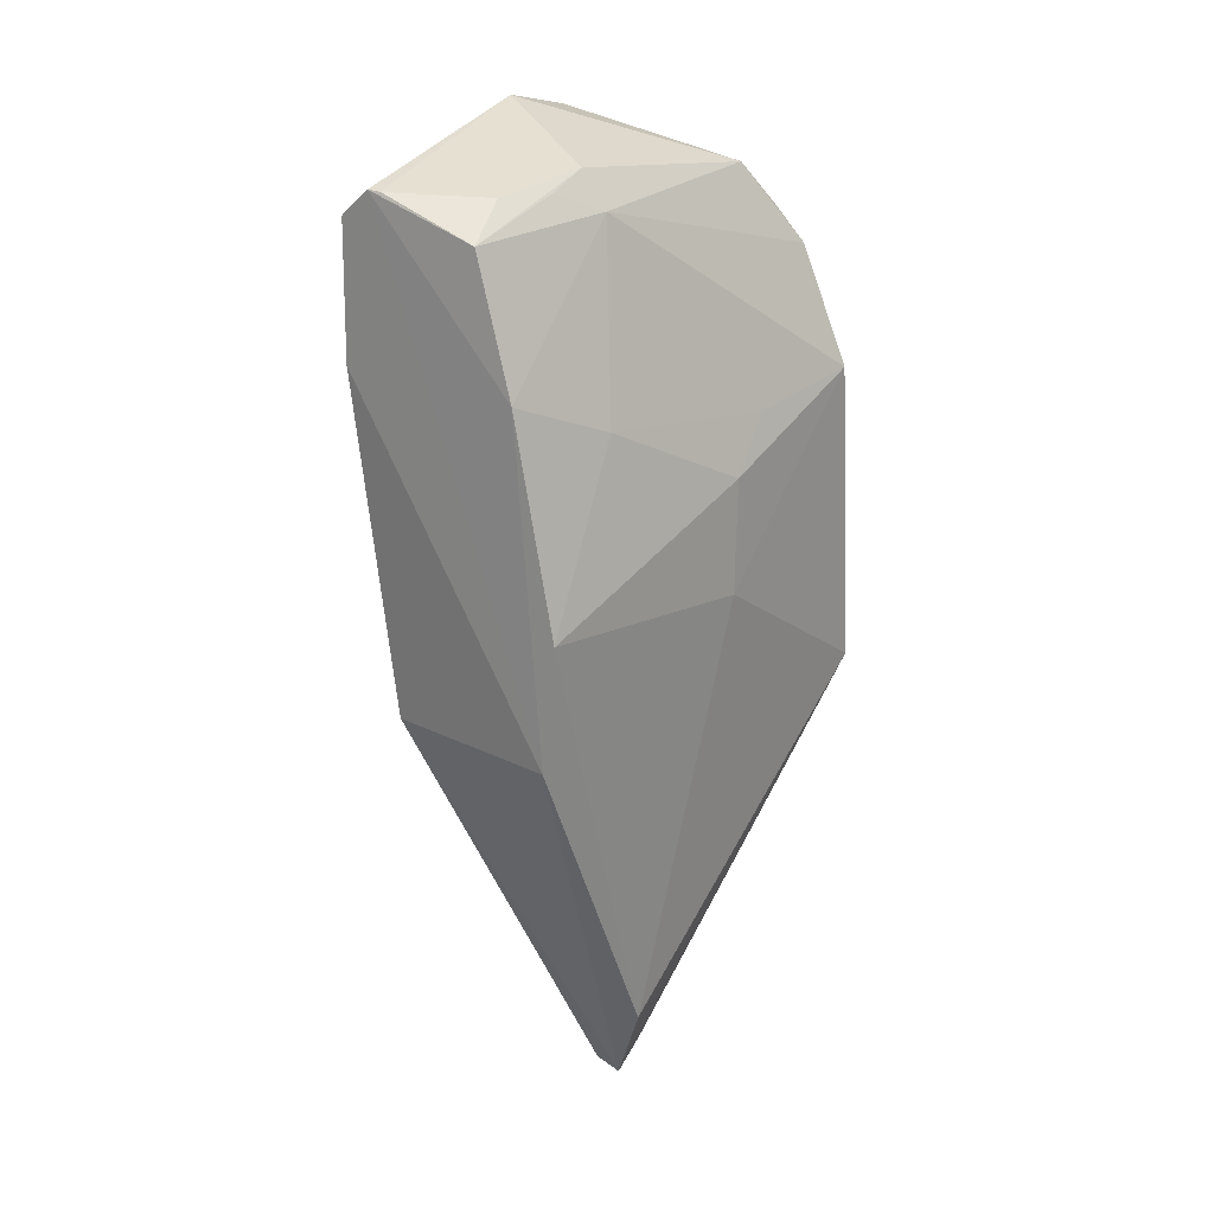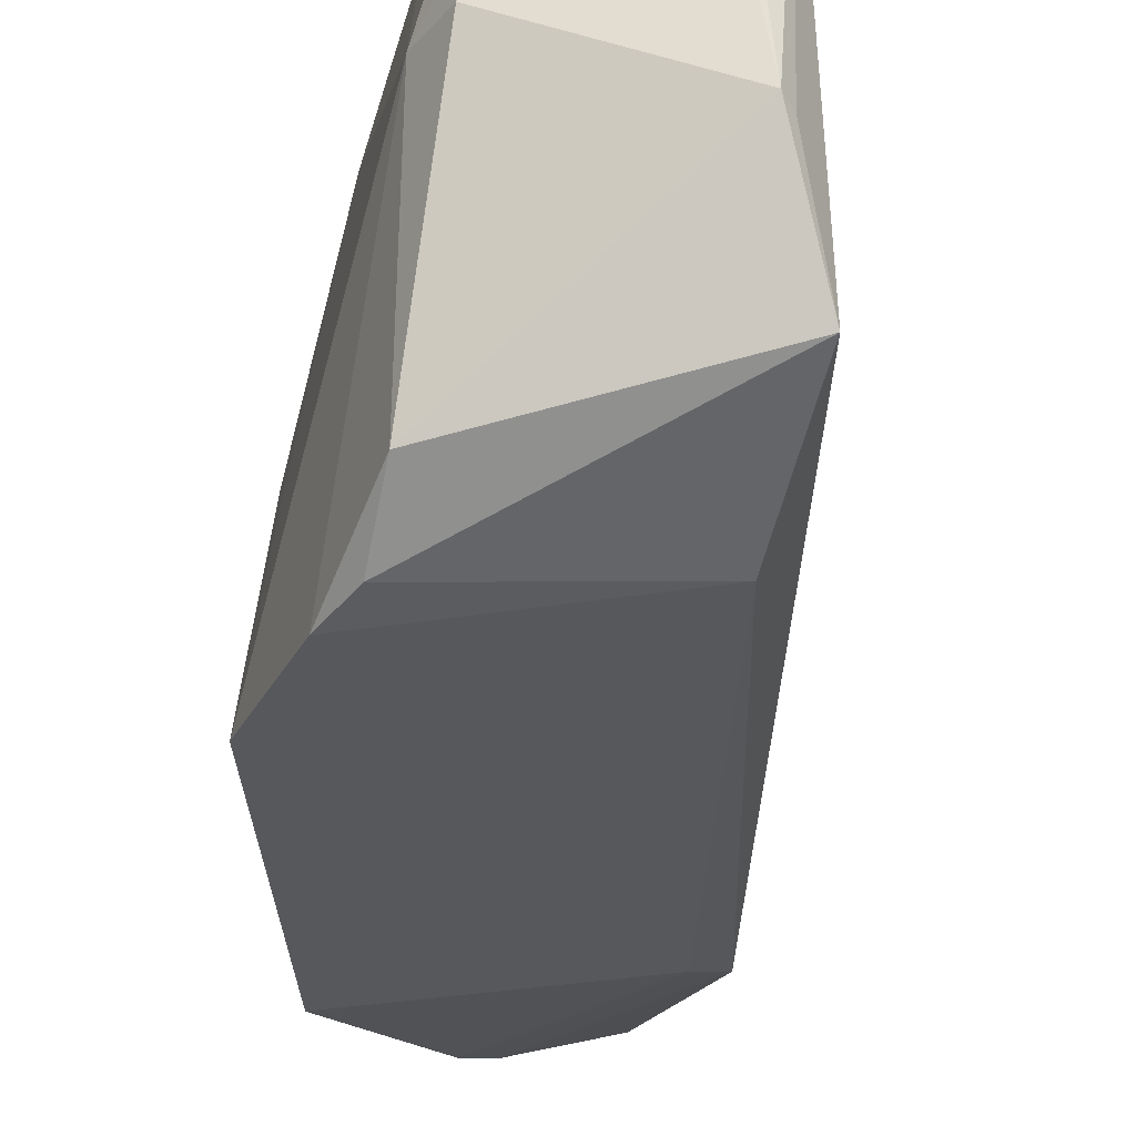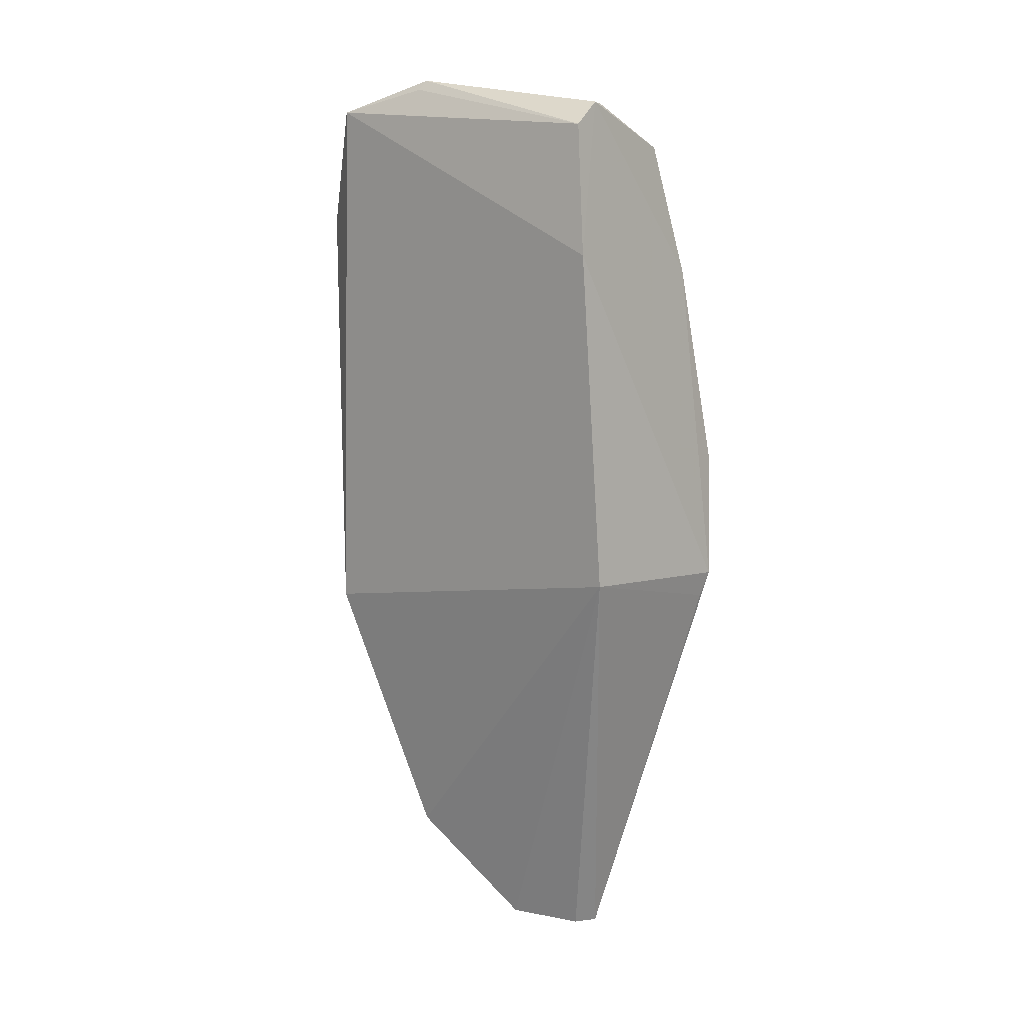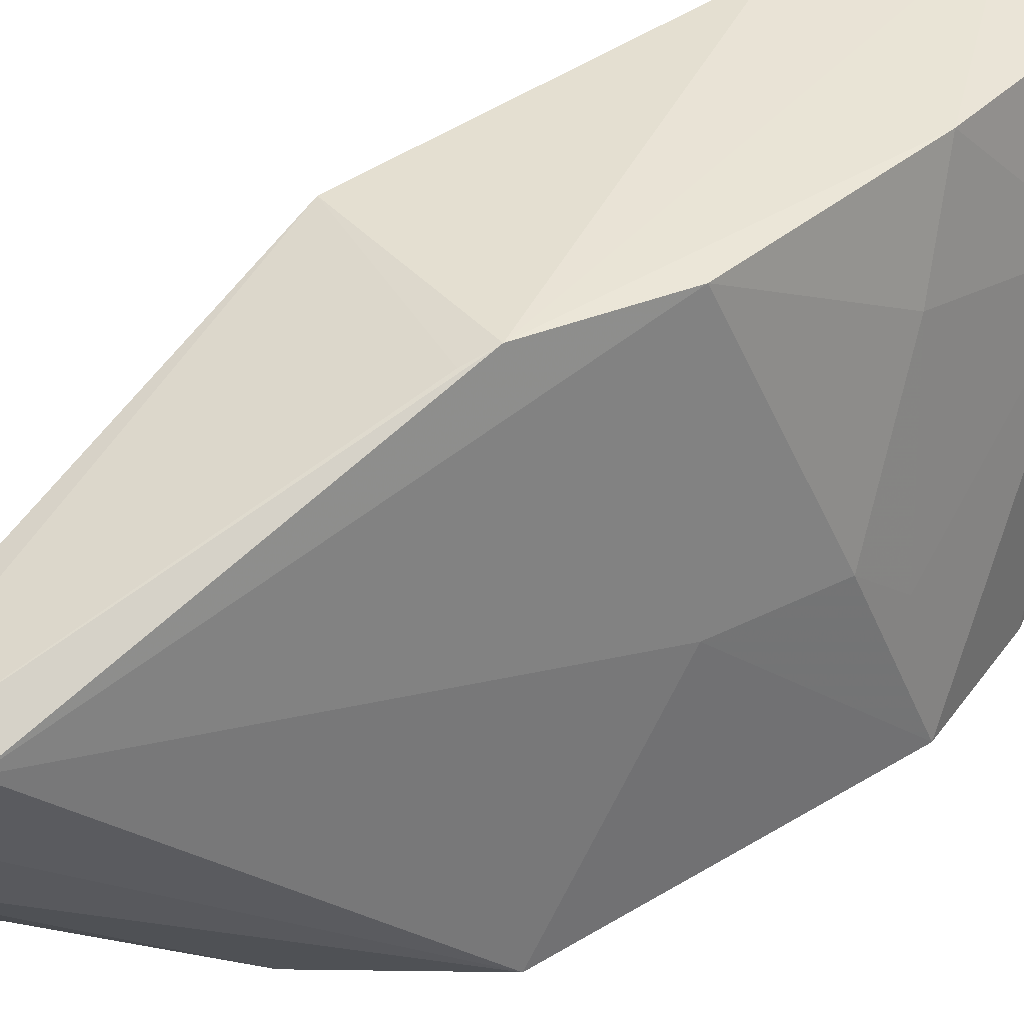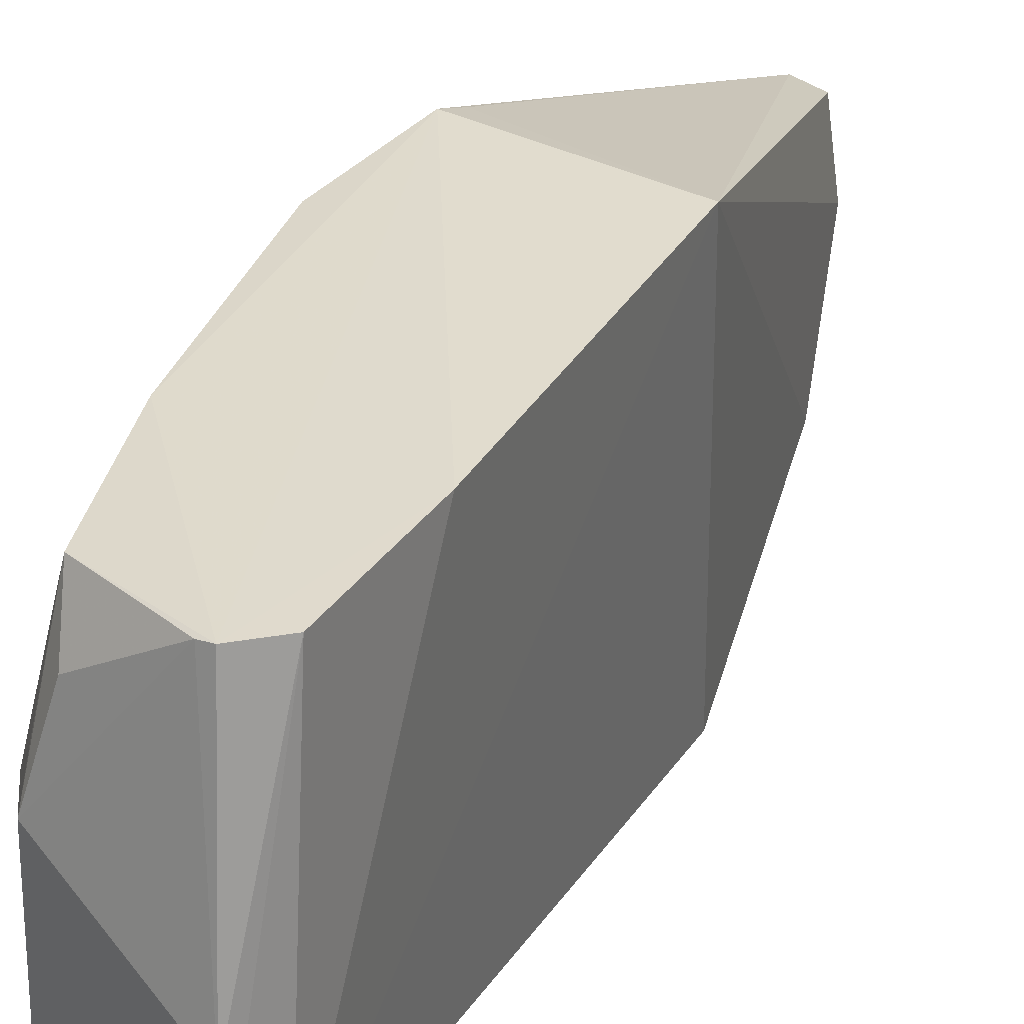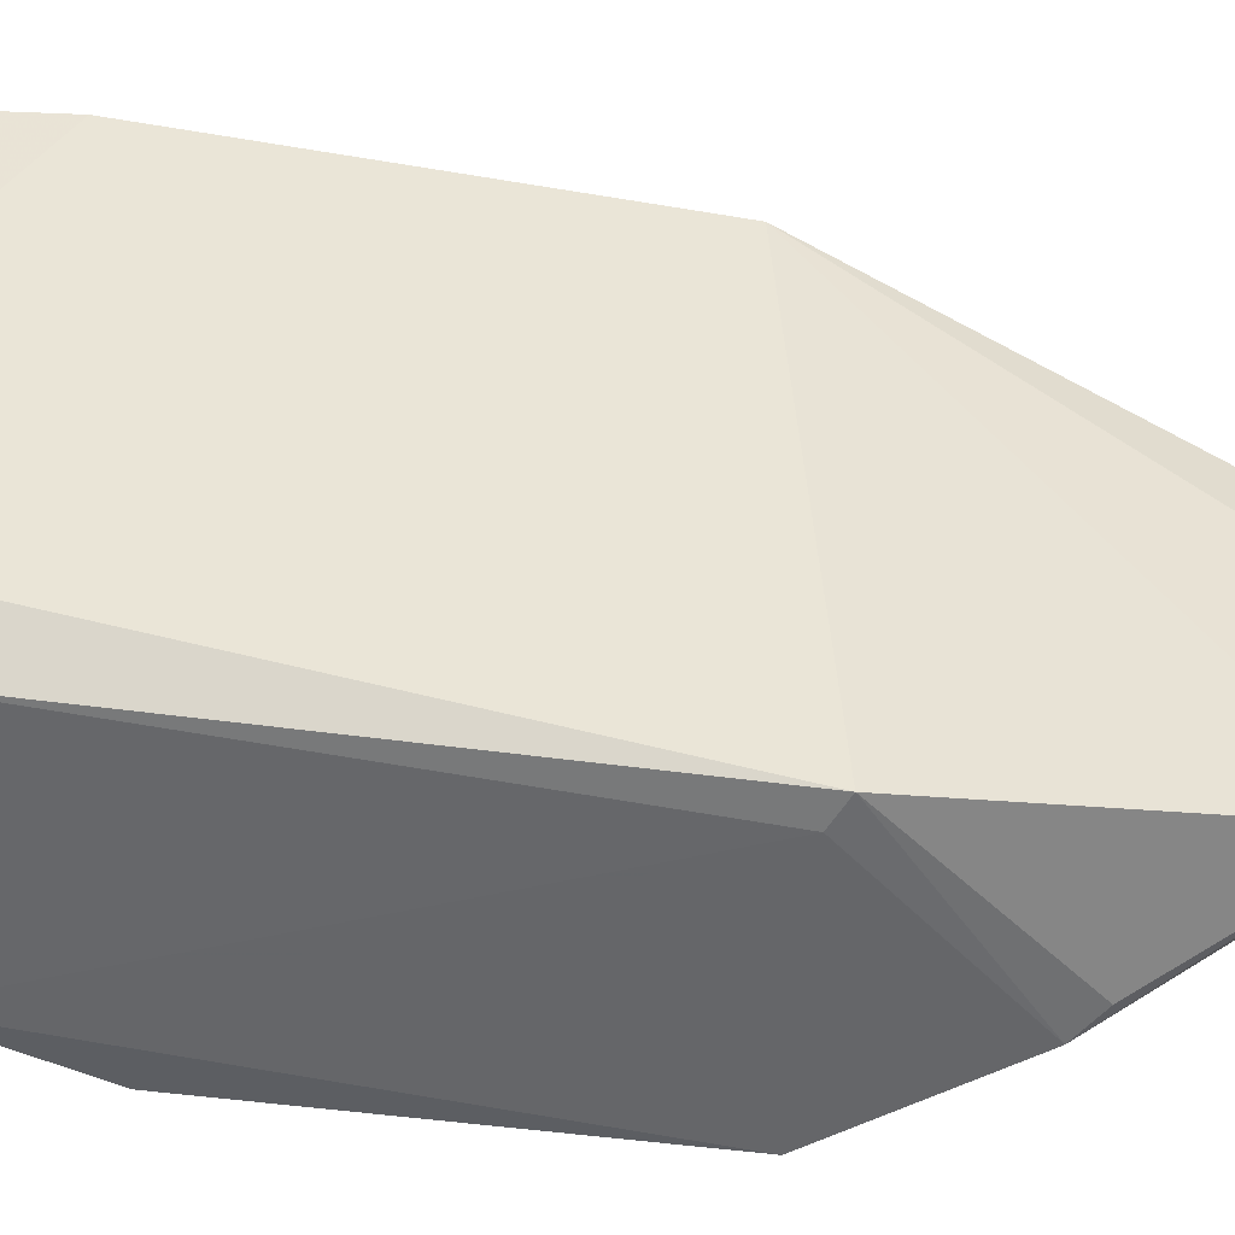
<metadata>
{"format":"obj","ext":"obj","renderer":"f3d","projection":"perspective","resolution":1024,"background":"white","views":[{"elev":24.1,"azim":-142.8,"up":"+Z"},{"elev":-26.4,"azim":4.2,"up":"+Y"},{"elev":2.7,"azim":130.3,"up":"+Z"},{"elev":40.9,"azim":-123.2,"up":"+Y"},{"elev":32.7,"azim":31.2,"up":"+Y"},{"elev":-47.0,"azim":86.3,"up":"+Y"}]}
</metadata>
<code>
v -0.01121 0.05488 0.09874
v -0.009095 0.04461 0.09615
v -0.01431 0.07644 0.04433
v -0.03035 0.06354 0.003705
v -0.03751 0.03728 0.07331
v -0.01565 0.03749 0.04121
v -0.01024 0.07669 0.09164
v -0.02804 0.0418 0.09257
v -0.02593 0.05516 0.004221
v -0.01302 0.03892 0.08486
v -0.01062 0.05429 0.09775
v -0.0104 0.07719 0.07836
v -0.03345 0.07709 0.05735
v -0.02301 0.071 0.0939
v -0.02728 0.06306 0.00396
v -0.02274 0.04394 0.0142
v -0.03808 0.03541 0.04248
v -0.03234 0.03715 0.08456
v -0.03249 0.07775 0.04484
v -0.02524 0.06234 0.09524
v -0.01325 0.07652 0.09428
v -0.02862 0.05748 0.004062
v -0.03689 0.05448 0.05535
v -0.02909 0.03773 0.02781
v -0.01788 0.03709 0.04244
v -0.0296 0.03795 0.08792
v -0.03204 0.07688 0.04227
v -0.02779 0.06215 0.09174
v -0.02448 0.07585 0.09096
v -0.02877 0.0766 0.07805
v -0.01453 0.0763 0.09421
v -0.0264 0.05496 0.004251
v -0.03662 0.05378 0.06665
v -0.03353 0.06457 0.01215
v -0.0313 0.0371 0.0298
v -0.0252 0.06641 0.09373
v -0.03219 0.06732 0.07395
v -0.02591 0.04525 0.01504
v -0.03597 0.04921 0.07174
f 6 3 2
f 8 2 1
f 10 6 2
f 11 7 1
f 11 1 2
f 11 2 7
f 12 7 2
f 12 2 3
f 15 9 4
f 15 4 3
f 15 3 9
f 16 9 3
f 16 3 6
f 18 5 17
f 19 12 3
f 20 8 1
f 21 1 7
f 21 7 12
f 21 12 19
f 22 17 4
f 22 4 9
f 23 17 5
f 24 16 6
f 25 6 10
f 25 18 17
f 25 10 18
f 26 18 10
f 26 10 2
f 26 2 8
f 26 8 18
f 27 19 3
f 27 3 4
f 27 4 19
f 28 18 8
f 28 8 20
f 28 5 18
f 29 20 14
f 30 21 19
f 30 19 13
f 30 29 21
f 30 28 29
f 31 20 1
f 31 1 21
f 31 14 20
f 31 29 14
f 31 21 29
f 32 22 9
f 32 9 16
f 33 23 5
f 33 13 23
f 34 23 13
f 34 13 19
f 34 19 4
f 34 4 17
f 34 17 23
f 35 17 22
f 35 22 32
f 35 16 24
f 35 25 17
f 35 24 6
f 35 6 25
f 36 29 28
f 36 28 20
f 36 20 29
f 37 30 13
f 37 13 33
f 37 28 30
f 38 35 32
f 38 32 16
f 38 16 35
f 39 37 33
f 39 33 5
f 39 5 28
f 39 28 37

</code>
